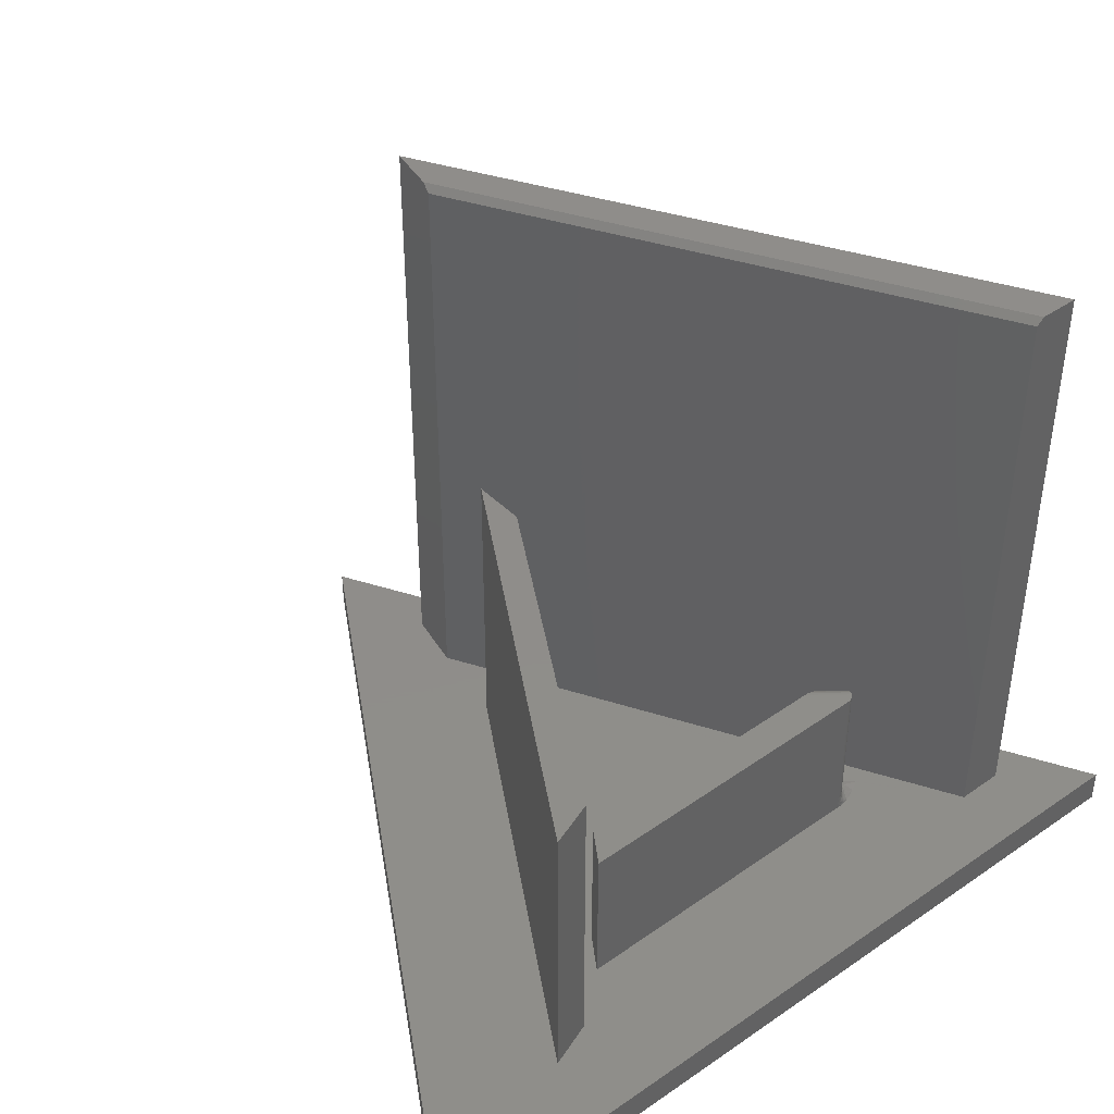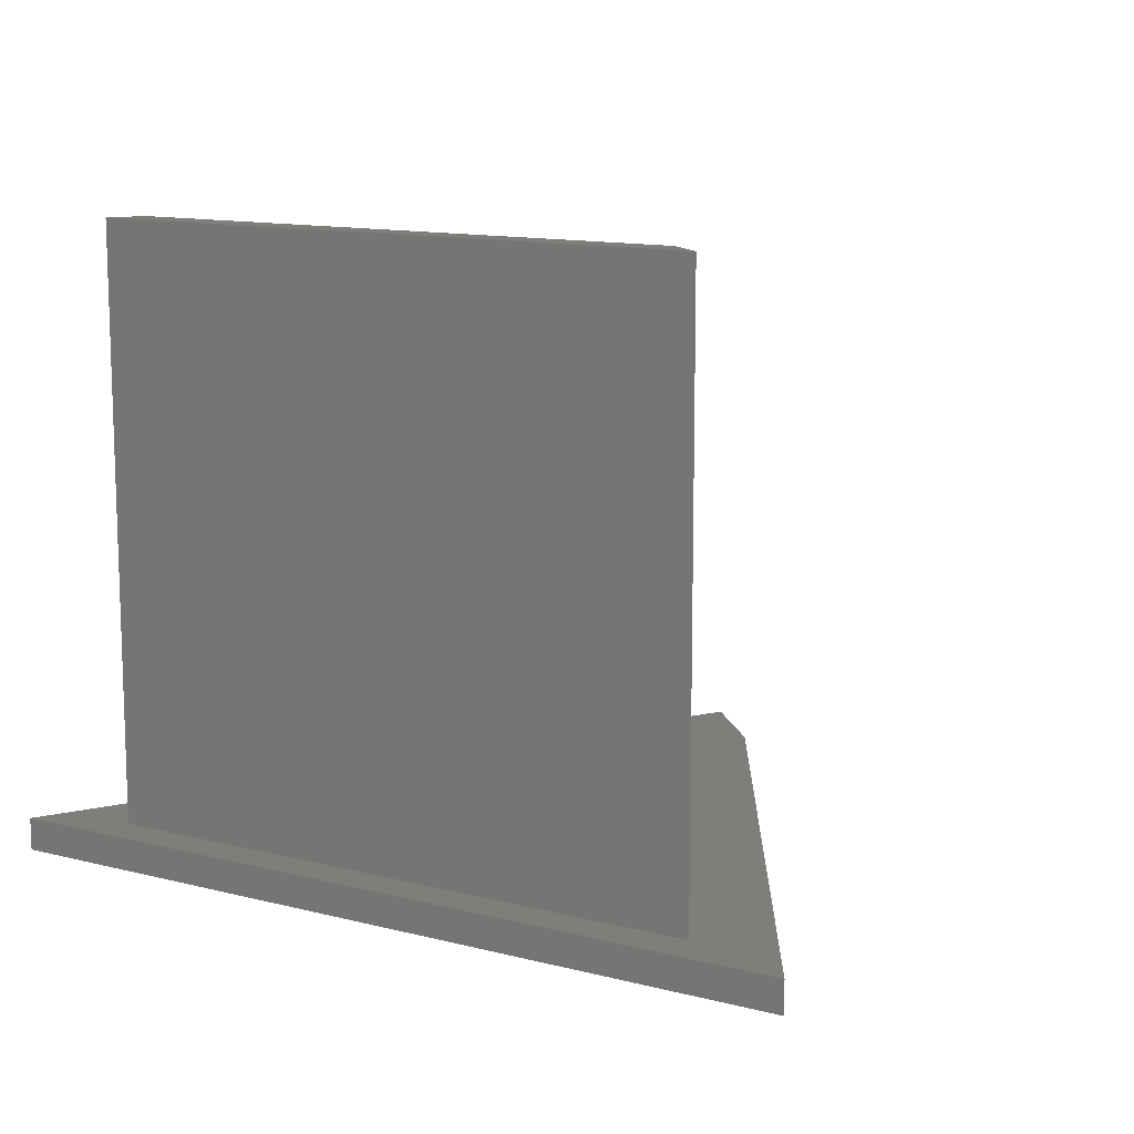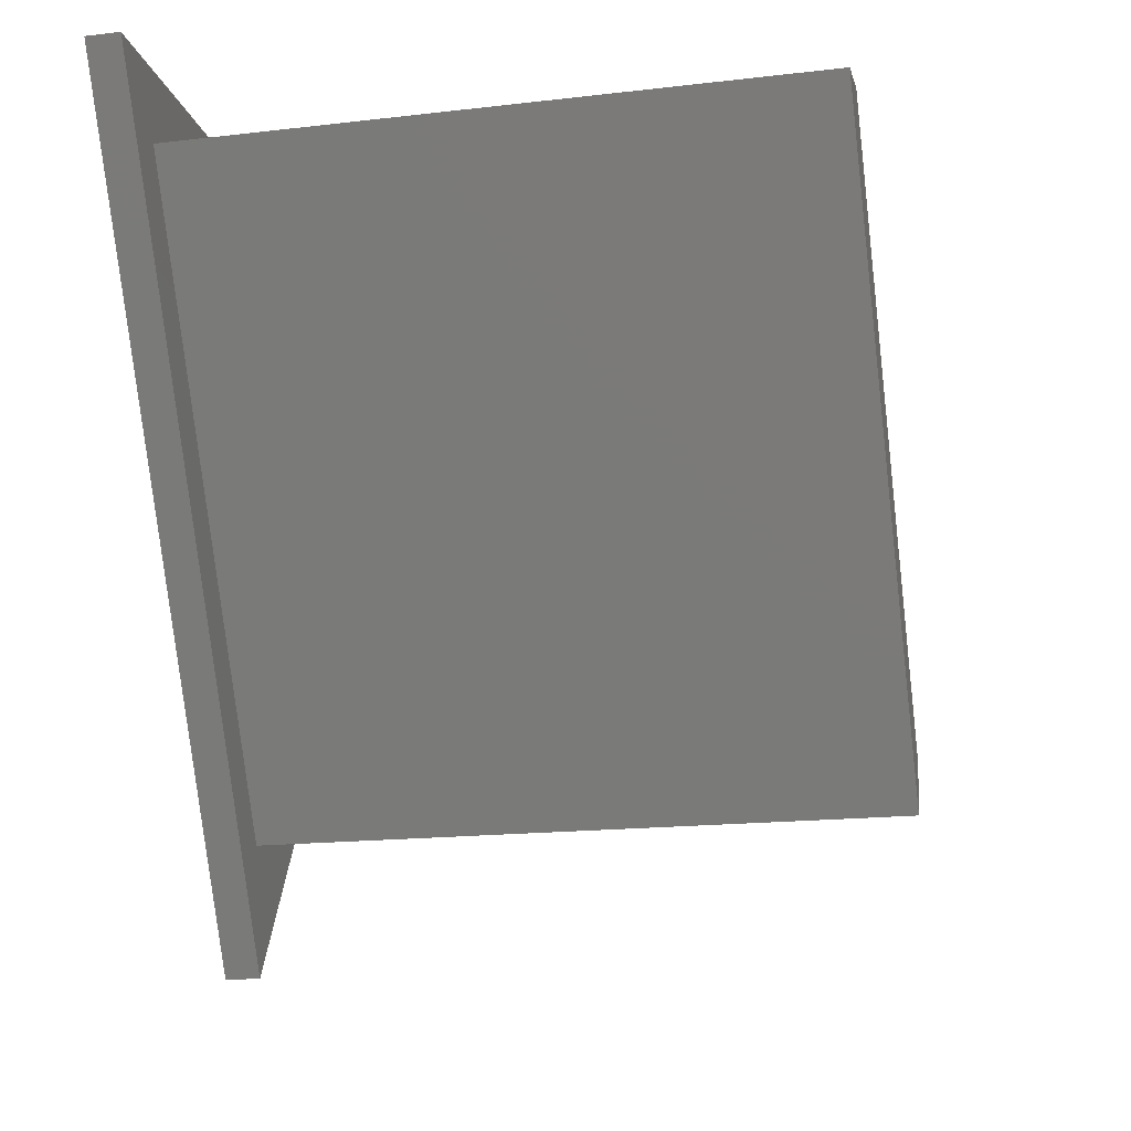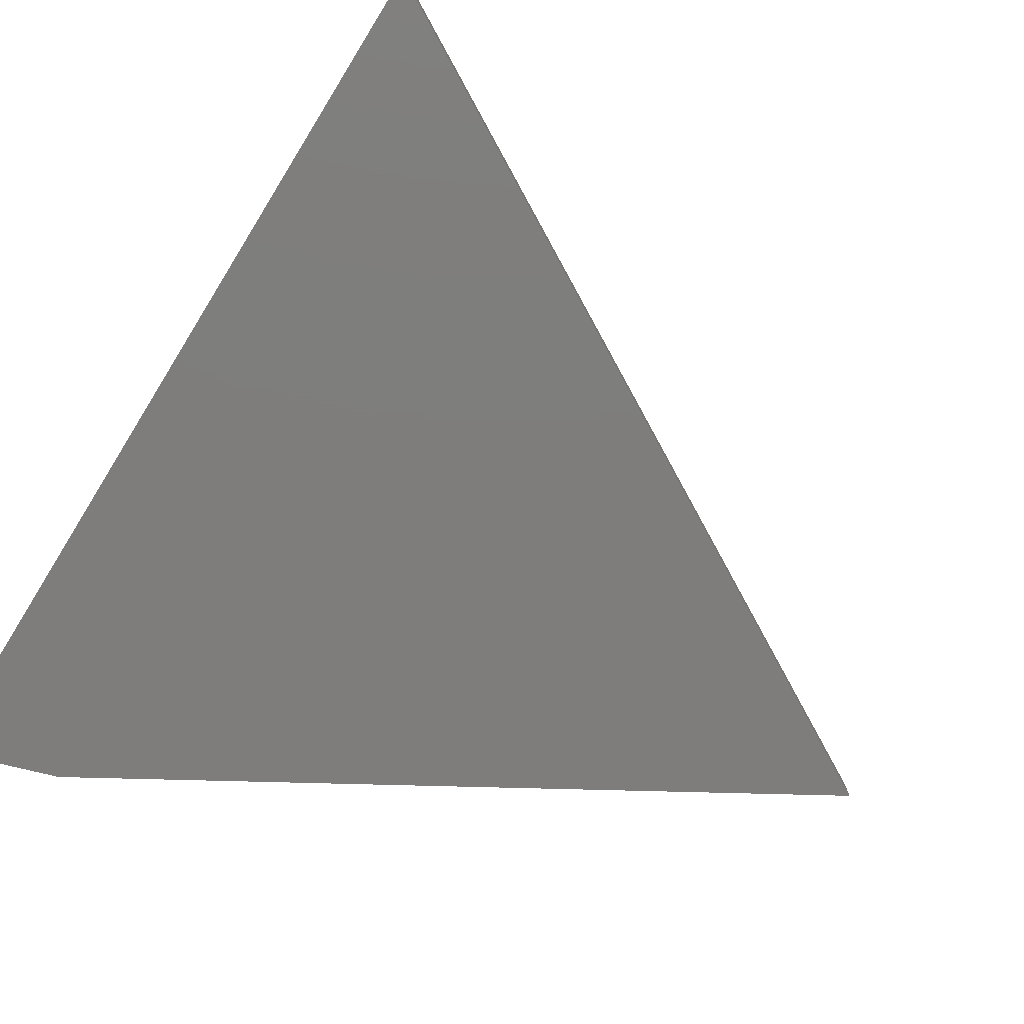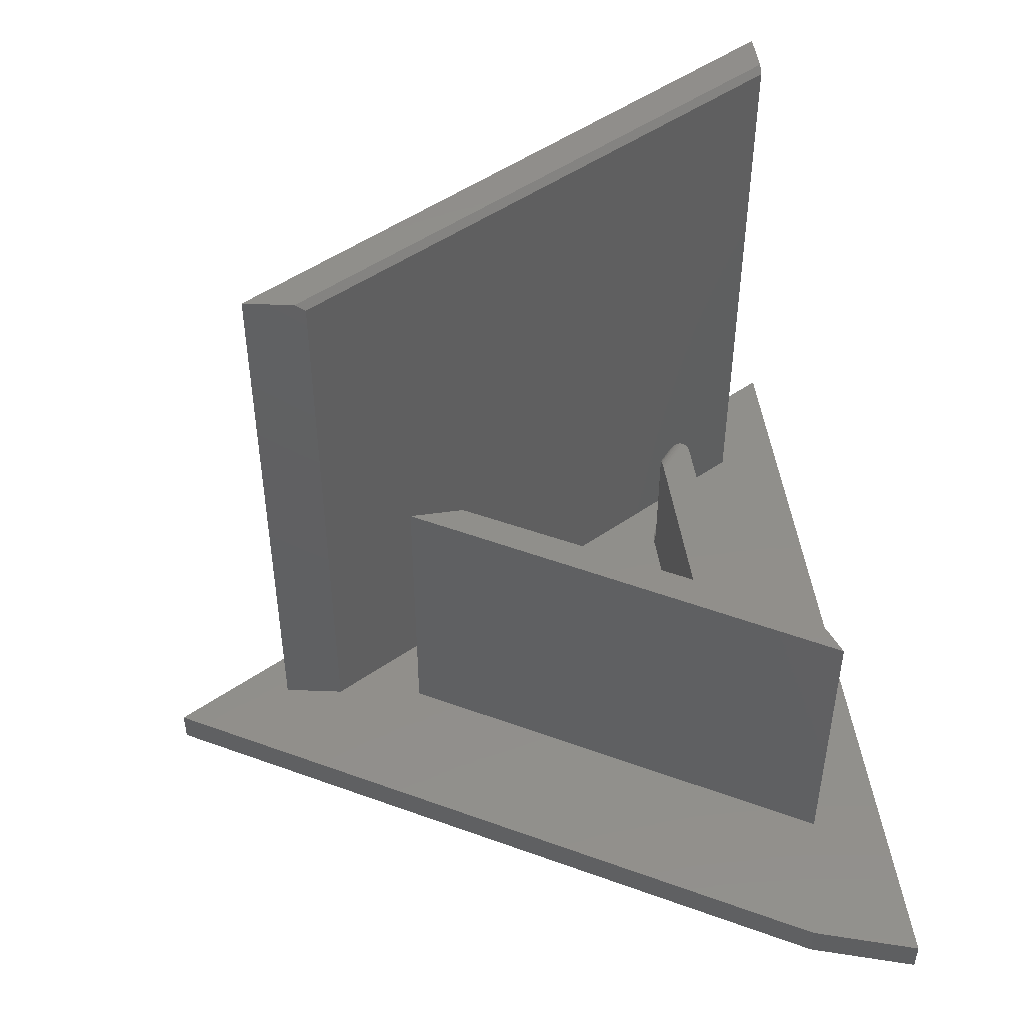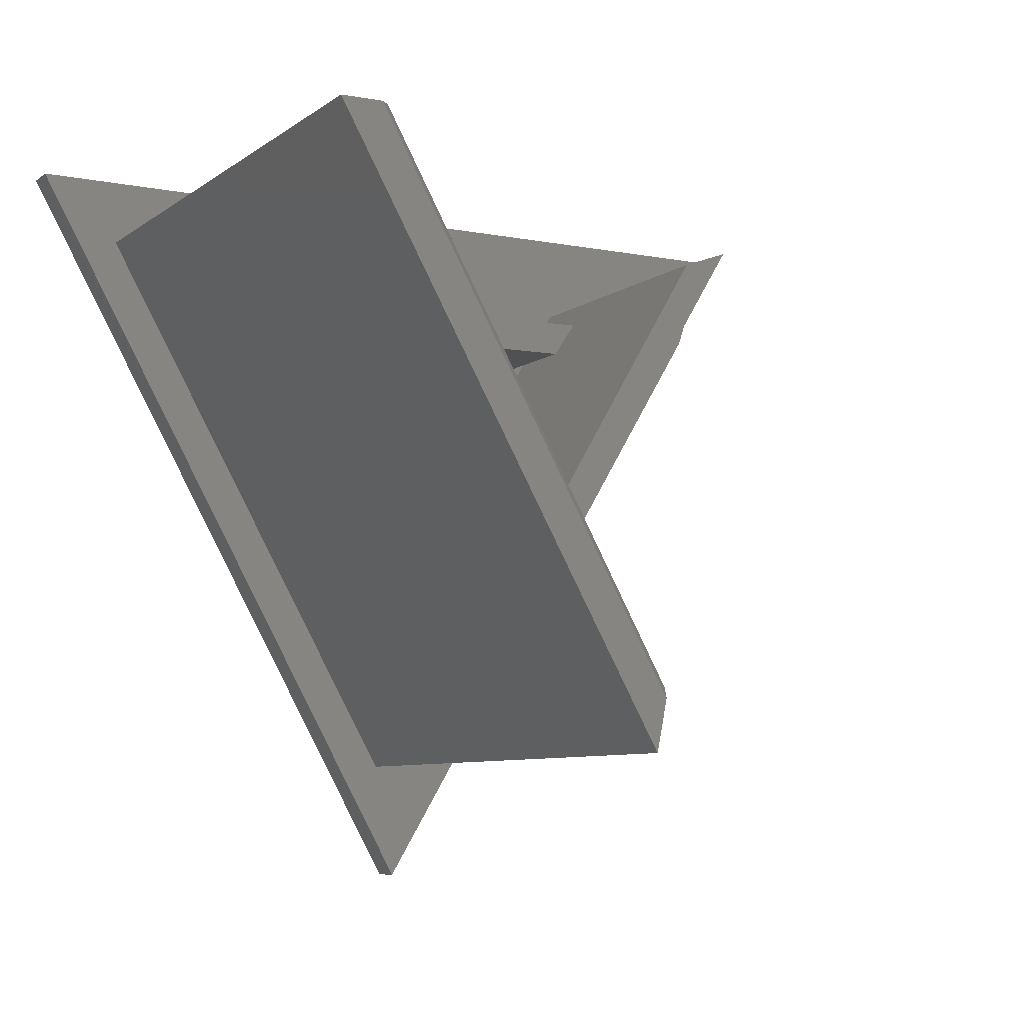
<metadata>
{"format":"stl","ext":"stl","renderer":"f3d","projection":"perspective","resolution":1024,"background":"white","views":[{"elev":42.1,"azim":139.8,"up":"+Z"},{"elev":12.4,"azim":-29.7,"up":"+Z"},{"elev":-16.4,"azim":-76.3,"up":"+Y"},{"elev":-77.2,"azim":-122.3,"up":"+Z"},{"elev":49.1,"azim":81.2,"up":"+Z"},{"elev":-7.3,"azim":-27.6,"up":"+Y"}]}
</metadata>
<code>
# stl→obj: 144 verts, 284 faces
v -0.2527 0.2569 0.03906
v -0.2512 0.2562 0.03906
v -0.2467 0.2605 0.04052
v -0.2372 0.2521 0.04033
v -0.2622 0.2652 0.03907
v -0.2252 0.2539 0.05069
v -0.2151 0.2454 0.04996
v -0.2244 0.2537 0.0524
v -0.2166 0.2458 0.04843
v -0.2265 0.2543 0.04912
v -0.2183 0.2464 0.04706
v -0.2283 0.2549 0.04755
v -0.2214 0.2473 0.04521
v -0.2316 0.2559 0.04544
v -0.2273 0.2491 0.04275
v -0.2372 0.2576 0.04302
v -0.2139 0.245 0.05202
v -0.2133 0.2448 0.05469
v -0.2239 0.2535 0.05469
v -0.2239 0.2535 0.2031
v -0.2133 0.2448 0.2031
v 0.1374 0.2413 0.03906
v 0.1374 0.2413 0.2188
v -0.1843 0.2413 0.2188
v -0.1901 0.2413 0.2183
v -0.1956 0.2413 0.217
v -0.2005 0.2413 0.2149
v -0.2034 0.2413 0.213
v -0.2034 0.2413 0.05469
v -0.2038 0.2413 0.05081
v -0.2046 0.2413 0.04794
v -0.2057 0.2413 0.04524
v -0.2075 0.2413 0.04218
v -0.21 0.2413 0.03906
v 0.1641 0.2812 0.03906
v -0.2207 0.2812 0.03906
v -0.2183 0.2812 0.04193
v -0.2164 0.2812 0.04509
v -0.2151 0.2812 0.04837
v -0.2143 0.2812 0.05124
v -0.214 0.2812 0.05469
v -0.214 0.2812 0.2188
v 0.1641 0.2812 0.2188
v -0.222 0.2791 0.2188
v -0.2242 0.2775 0.2188
v -0.2261 0.2755 0.2188
v -0.2168 0.281 0.2188
v -0.2195 0.2803 0.2188
v -0.3432 0.3672 0.03906
v -0.2634 0.2656 0.03906
v -0.2595 0.2676 0.03906
v -0.0185 -0.22 0.03906
v 0 -0.1172 0.03906
v 2.776e-17 -0.05304 0.03906
v 0.2812 0.3516 0.03906
v 0.4357 0.3141 0.03906
v 0.4766 0.4351 0.03906
v 0.227 0.3318 0.03906
v -0.007977 -0.4284 0.03906
v -0.03232 -0.2891 0.03906
v -0.3984 0.3672 0.03906
v -0.4922 0.4453 0.03906
v -0.2118 0.2413 0.03906
v -0.2157 0.2418 0.03906
v -0.2206 0.2429 0.03906
v -0.227 0.245 0.03906
v -0.2312 0.2467 0.03906
v -0.2394 0.2503 0.03906
v -0.2567 0.269 0.03906
v -0.2536 0.2705 0.03906
v -0.2497 0.2723 0.03906
v -0.2462 0.274 0.03906
v -0.243 0.2754 0.03906
v -0.2389 0.2771 0.03906
v -0.235 0.2785 0.03906
v -0.2326 0.2792 0.03906
v -0.2302 0.2799 0.03906
v -0.2278 0.2805 0.03906
v -0.2242 0.281 0.03906
v -0.2265 0.2562 0.2068
v -0.226 0.2556 0.05469
v -0.2277 0.258 0.05469
v -0.2284 0.2594 0.2103
v -0.2289 0.2607 0.05469
v -0.2292 0.2618 0.2124
v -0.2295 0.2636 0.05469
v -0.2296 0.2642 0.2143
v -0.2296 0.2668 0.2159
v -0.2296 0.2666 0.05469
v -0.2292 0.2693 0.2172
v -0.2282 0.2722 0.05469
v -0.2284 0.2717 0.2181
v -0.2273 0.2739 0.2186
v -0.2267 0.2748 0.05469
v -0.2292 0.2695 0.05469
v -0.217 0.281 0.05469
v -0.2198 0.2801 0.05469
v -0.2224 0.2788 0.05469
v -0.2248 0.277 0.05469
v -0.2261 0.2801 0.04177
v -0.2376 0.266 0.04535
v -0.2375 0.263 0.04515
v -0.2329 0.2665 0.04881
v -0.237 0.26 0.04446
v -0.2425 0.2742 0.04015
v -0.2326 0.2694 0.0485
v -0.2303 0.2671 0.05215
v -0.2298 0.2699 0.05191
v -0.2319 0.2722 0.0478
v -0.2289 0.2726 0.05144
v -0.2309 0.2747 0.04673
v -0.2275 0.2751 0.05075
v -0.2295 0.277 0.04533
v -0.2279 0.2788 0.04366
v -0.2303 0.2642 0.05216
v -0.243 0.2714 0.04149
v -0.2374 0.269 0.04504
v -0.219 0.281 0.04639
v -0.2214 0.2802 0.04765
v -0.2258 0.2772 0.04986
v -0.2237 0.2789 0.04882
v -0.2102 0.2428 0.2068
v -0.2084 0.2421 0.2086
v -0.2065 0.2416 0.2104
v -0.2131 0.2436 0.04893
v -0.2108 0.2423 0.04777
v -0.2061 0.2415 0.05469
v -0.2083 0.2416 0.04652
v -0.2086 0.2422 0.05469
v -0.2111 0.2433 0.05469
v 0.227 0.3318 0.3984
v 4.163e-17 -0.05304 0.3984
v -0.0185 -0.22 0.7422
v -0.3432 0.3672 0.7422
v 0 -0.1172 0.3984
v 0.2812 0.3516 0.3984
v -0.03232 -0.2891 0.75
v -0.02087 -0.2318 0.75
v -0.3984 0.3672 0.75
v -0.3521 0.3672 0.75
v -0.007977 -0.4284 0
v -0.4922 0.4453 0
v 0.4357 0.3141 0
v 0.4766 0.4351 0
f 1 2 3
f 4 3 2
f 3 5 1
f 6 7 8
f 9 7 6
f 10 9 6
f 11 9 10
f 12 11 10
f 13 11 12
f 14 13 12
f 15 13 14
f 16 15 14
f 4 15 16
f 3 4 16
f 7 17 8
f 8 17 18
f 8 18 19
f 19 18 20
f 20 18 21
f 22 23 24
f 22 24 25
f 22 25 26
f 22 26 27
f 22 27 28
f 22 28 29
f 22 29 30
f 22 30 31
f 22 31 32
f 22 32 33
f 22 33 34
f 35 36 37
f 35 37 38
f 35 38 39
f 35 39 40
f 35 40 41
f 35 41 42
f 35 42 43
f 23 43 44
f 23 44 45
f 23 45 46
f 23 46 24
f 44 43 42
f 44 42 47
f 44 47 48
f 5 49 50
f 49 5 51
f 5 52 1
f 52 5 50
f 34 53 54
f 55 56 57
f 52 50 49
f 22 34 54
f 22 54 58
f 22 58 35
f 59 56 55
f 59 55 53
f 59 53 52
f 59 52 60
f 59 60 61
f 59 61 62
f 52 53 34
f 52 34 63
f 52 63 64
f 52 64 65
f 52 65 66
f 52 66 67
f 52 67 68
f 52 68 2
f 52 2 1
f 62 61 49
f 62 49 35
f 62 35 58
f 62 58 55
f 62 55 57
f 49 51 69
f 49 69 70
f 49 70 71
f 49 71 72
f 49 72 73
f 49 73 74
f 49 74 75
f 49 75 76
f 49 76 77
f 49 77 78
f 49 78 79
f 49 79 36
f 49 36 35
f 19 80 81
f 19 20 80
f 82 81 80
f 80 83 82
f 84 82 83
f 83 85 84
f 86 84 85
f 86 85 87
f 86 87 88
f 86 88 89
f 89 88 90
f 91 92 93
f 91 93 94
f 92 91 90
f 90 91 95
f 90 95 89
f 42 41 47
f 47 41 96
f 47 96 48
f 48 96 97
f 48 97 44
f 44 97 98
f 44 98 45
f 45 98 99
f 45 99 46
f 46 99 94
f 46 94 93
f 36 100 37
f 36 79 100
f 79 78 100
f 101 102 14
f 101 14 103
f 14 12 103
f 104 16 14
f 74 73 105
f 19 81 8
f 81 6 8
f 106 107 108
f 106 108 109
f 109 108 110
f 109 110 111
f 110 112 111
f 113 111 112
f 102 104 14
f 76 114 100
f 76 100 77
f 100 78 77
f 105 73 72
f 115 107 106
f 115 106 103
f 115 103 12
f 115 12 10
f 115 10 6
f 115 6 81
f 115 81 82
f 115 82 84
f 115 84 86
f 116 16 104
f 116 104 102
f 116 102 101
f 116 101 117
f 116 117 105
f 116 105 72
f 116 72 71
f 116 71 3
f 116 3 16
f 3 71 70
f 3 70 69
f 3 69 51
f 3 51 5
f 118 96 41
f 118 41 40
f 118 40 39
f 118 39 38
f 118 38 37
f 118 37 100
f 118 100 119
f 117 101 103
f 117 103 106
f 117 106 109
f 117 109 111
f 117 111 113
f 117 113 114
f 117 114 76
f 117 76 75
f 117 75 74
f 117 74 105
f 115 86 107
f 107 86 89
f 107 89 108
f 108 89 95
f 108 95 110
f 110 95 91
f 110 91 112
f 112 91 94
f 112 94 120
f 120 94 99
f 120 99 121
f 121 99 98
f 121 98 119
f 119 98 97
f 119 97 118
f 118 97 96
f 119 100 121
f 121 100 114
f 121 114 120
f 120 114 113
f 120 113 112
f 20 122 80
f 20 21 122
f 24 93 25
f 24 46 93
f 80 122 123
f 80 123 83
f 83 123 124
f 85 27 87
f 88 87 27
f 27 26 88
f 88 26 90
f 90 26 25
f 90 25 92
f 93 92 25
f 28 27 85
f 28 85 83
f 28 83 124
f 18 17 125
f 2 68 4
f 67 15 4
f 67 4 68
f 65 13 15
f 65 15 66
f 15 67 66
f 11 13 63
f 63 13 64
f 126 125 11
f 64 13 65
f 17 7 125
f 9 11 125
f 125 7 9
f 127 128 32
f 127 32 31
f 127 31 30
f 127 30 29
f 128 126 11
f 128 11 63
f 128 63 34
f 128 34 33
f 128 33 32
f 128 127 126
f 126 127 129
f 126 129 125
f 125 129 130
f 125 130 18
f 29 124 127
f 29 28 124
f 21 130 122
f 21 18 130
f 127 124 123
f 127 123 129
f 129 123 122
f 129 122 130
f 22 35 23
f 23 35 43
f 131 58 132
f 132 58 54
f 52 49 133
f 133 49 134
f 54 53 132
f 132 53 135
f 55 58 136
f 136 58 131
f 135 53 136
f 136 53 55
f 131 132 136
f 136 132 135
f 137 138 139
f 139 138 140
f 49 61 134
f 134 61 139
f 134 139 140
f 60 52 137
f 137 52 133
f 137 133 138
f 138 133 140
f 140 133 134
f 139 61 137
f 137 61 60
f 141 142 143
f 143 142 144
f 57 144 62
f 62 144 142
f 59 141 56
f 56 141 143
f 57 56 144
f 144 56 143
f 62 142 59
f 59 142 141

</code>
